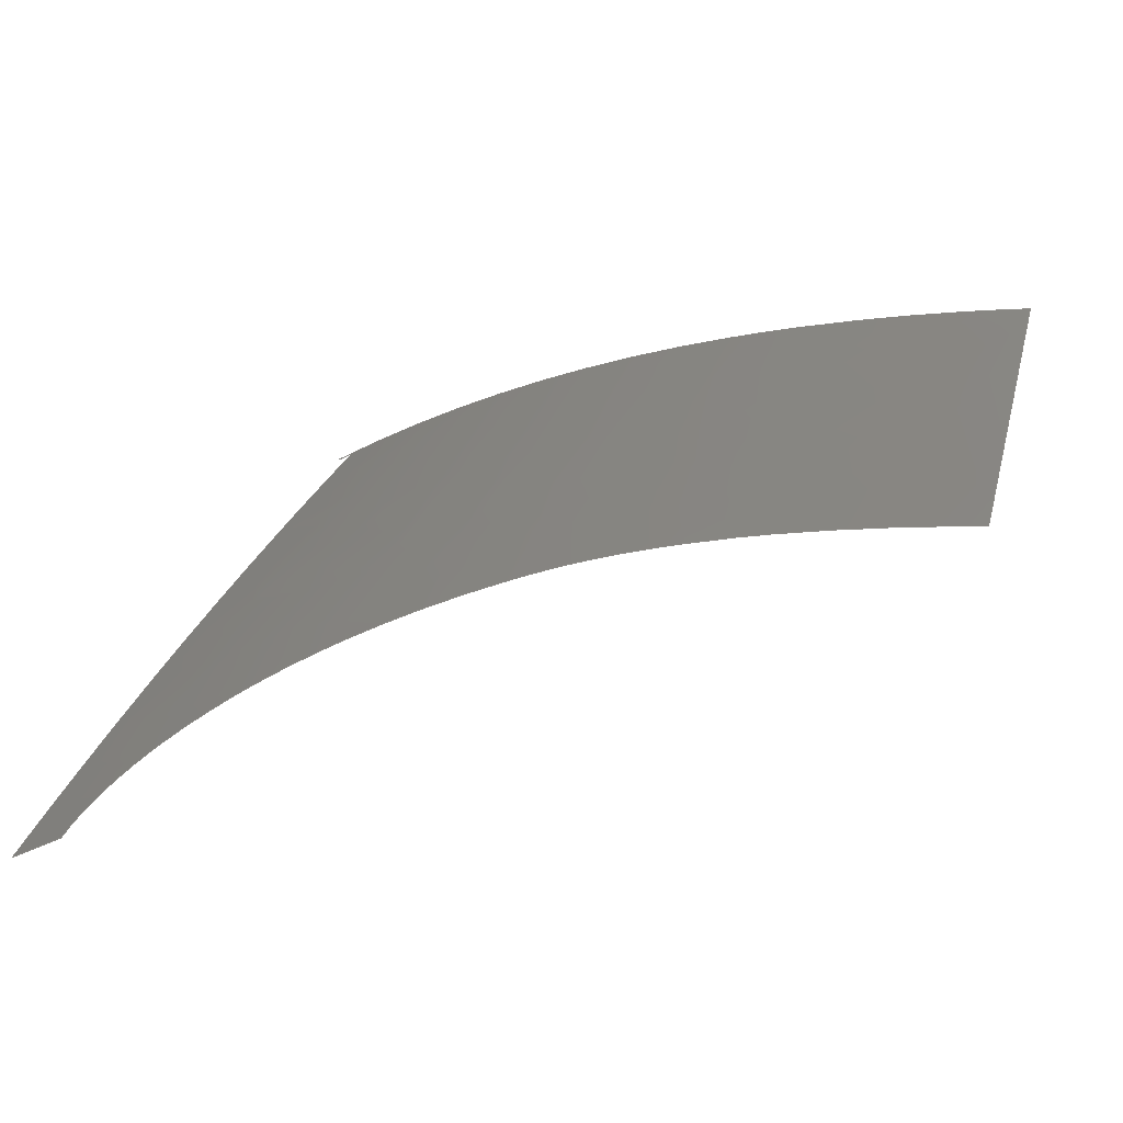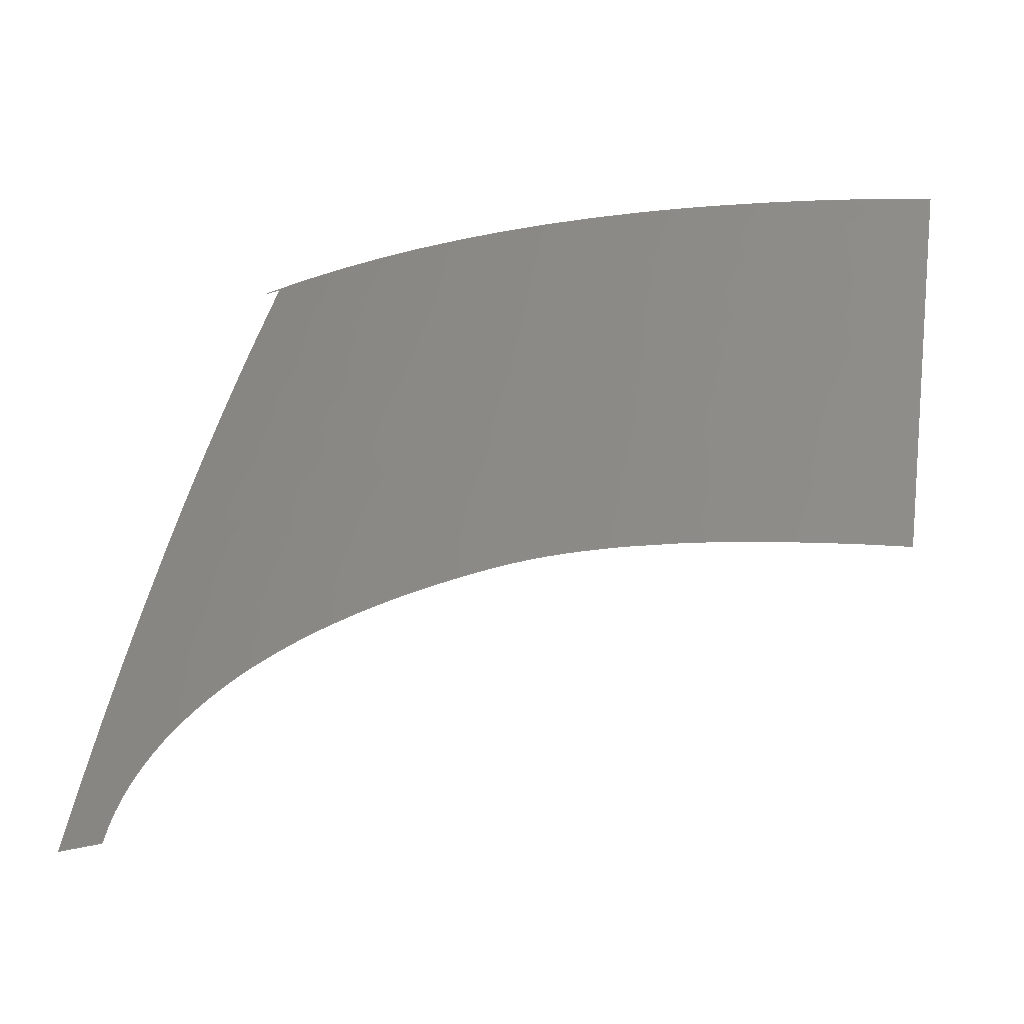
<metadata>
{"format":"iges","ext":"igs","renderer":"f3d","projection":"perspective","resolution":1024,"background":"white","views":[{"elev":29.4,"azim":14.1,"up":"+Z"},{"elev":51.7,"azim":8.9,"up":"+Z"}]}
</metadata>
<code>
START RECORD GO HERE
,,27HCASCADE IGES processor V3,6Hs6igs,
57HIBM CATIA IGES - CATIA SOLUTIONS V4RELEASE 1.9 REFRESH 01,
40HCATIA SOLUTIONS V4RELEASE 1.9 REFRESH 01,32,75,6,75,15,,1,2,2HMM,
1000,1,13H9.905e+05,0.001,1e+04,3Hcky,,9,0,13H9.905e+05;
     144       1       0       2       0       0       0       000000001
     144     200       3       1       0                  FAC412    1668
     128       2       0       2       0       0       0       001010001
     128     200       7      56       0                  SUR262    1667
     142      58       0       1       0       0       0       000010501
     142     200       3       1       0                  FAC412    1676
     102      59       0       0       0       0       0       000010501
     102       0       0       1       0                  FAC412    1675
     126      60       0       1       0       0       0       000010501
     126     200       3       2       0                  FAC412    1668
     126      62       0       1       0       0       0       000010501
     126     200       3      14       0                  FAC412    1669
     126      76       0       1       0       0       0       000010501
     126     200       3       4       0                  FAC412    1670
     126      80       0       1       0       0       0       000010501
     126     200       3      17       0                  FAC412    1671
     126      97       0       1       0       0       0       000010501
     126     200       3       2       0                  FAC412    1672
     126      99       0       1       0       0       0       000010501
     126     200       3      57       0                  FAC412    1673
     126     156       0       1       0       0       0       000010501
     126     200       3       2       0                  FAC412    1674
     102     158       0       0       0       0       0       000010000
     102       0       0       1       0                  FAC412    1676
     126     159       0       1       0       0       0       000010001
     126     200       8       5       0                 CRV3396    1676
     126     164       0       1       0       0       0       000010001
     126     200       8      10       0                 CRV3398    1677
     126     174       0       1       0       0       0       000010001
     126     200       8       5       0                 CRV3399    1678
     126     179       0       1       0       0       0       000010001
     126     200       8      21       0                 CRV3401    1679
     126     200       0       1       0       0       0       000010001
     126     200       8       5       0                 CRV3402    1680
     126     205       0       1       0       0       0       000010001
     126     200       8      68       0                 CRV3404    1681
     126     273       0       1       0       0       0       000010001
     126     200       8       7       0                 CRV3405    1682
     406     280       0       0       0       0       0       000000301
     406       0       0       1    6007                PROP6007       0
144,3,1,0,5,0,1,39;                                              0000001
128,9,10,5,5,0,0,1,0,0,0,0,0,0,0,0,1,1,1,1,2.163,    0000003
2.163,2.163,2.163,2.163,2.163,0,0,0,0,0,0,1,    0000003
1.946,2.942,3.784,4.385,4.85,4.85,4.85,4.85,   0000003
4.85,4.85,1,1,1,1,1,1,1,1,1,1,1,1,1,1,1,1, 0000003
1,1,1,1,1,1,1,1,1,1,1,1,1,1,1,1,1,1,1,1,1,  0000003
1,1,1,1,1,1,1,1,1,1,1,1,1,1,1,1,1,1,1,1,1,  0000003
1,1,1,1,1,1,1,1,1,1,1,1,1,1,1,1,1,1,1,1,1,  0000003
1,1,1,1,1,1,1,1,1,1,1,1,1,1,1,1,1,1,1,1,1,  0000003
1,1,1,1,1,1,1,1,1,1,-954.9,3.312e-07,311.7,       0000003
-954.9,13.66,311.7,-954.7,27.31,311.7,-954.3,        0000003
40.97,311.9,-953.7,54.62,312.1,-951.9,84.14,       0000003
312.8,-950.6,100,313.3,-948.9,115.9,314,       0000003
-946.8,131.7,315,-944.2,147.5,316.3,-949.4,         0000003
3.246e-07,315.2,-949.4,13.66,315.2,-949.2,27.31,      0000003
315.2,-948.8,40.97,315.4,-948.3,54.62,315.6,       0000003
-946.5,84.14,316.2,-945.3,100,316.7,-943.7,      0000003
115.9,317.4,-941.6,131.7,318.3,-939.1,147.5,319.5, 0000003
-938.6,3.117e-07,321.7,-938.6,13.66,321.7,-938.4,  0000003
27.31,321.8,-938,40.97,321.9,-937.5,54.62,       0000003
322.1,-935.9,84.14,322.6,-934.8,100,323,       0000003
-933.3,115.9,323.6,-931.4,131.7,324.5,-929.1,       0000003
147.5,325.6,-921.7,2.894e-07,330.8,-921.7,13.66,   0000003
330.8,-921.6,27.31,330.9,-921.3,40.97,331,       0000003
-920.8,54.62,331.1,-919.5,84.14,331.5,-918.4,      0000003
100,331.9,-917.2,115.9,332.4,-915.5,131.7,        0000003
333,-913.5,147.5,333.9,-899.2,2.651e-07,340.9,     0000003
-899.2,13.66,340.9,-899.1,27.31,341,-898.9,        0000003
40.97,341,-898.5,54.62,341.1,-897.4,84.14,341.4, 0000003
-896.6,100,341.7,-895.6,115.9,342,-894.2,      0000003
131.7,342.5,-892.6,147.5,343.2,-872.3,2.389e-07,        0000003
350.2,-872.3,13.66,350.2,-872.2,27.31,350.2,       0000003
-872,40.97,350.3,-871.8,54.62,350.3,-871,      0000003
84.14,350.5,-870.4,100,350.7,-869.7,115.9,       0000003
350.9,-868.7,131.7,351.2,-867.6,147.5,351.7,         0000003
-848.1,2.091e-07,356.6,-848.1,13.66,356.6,-848,  0000003
27.31,356.6,-847.9,40.97,356.6,-847.7,54.62,        0000003
356.7,-847.2,84.14,356.8,-846.9,100,356.9,        0000003
-846.4,115.9,357,-845.8,131.7,357.2,-845.1,       0000003
147.5,357.5,-829.6,1.898e-07,360.4,-829.6,13.66,    0000003
360.4,-829.5,27.31,360.4,-829.5,40.97,360.5,       0000003
-829.4,54.62,360.5,-829.1,84.14,360.5,-828.9,      0000003
100,360.6,-828.7,115.9,360.7,-828.4,131.7,360.8,  0000003
-828,147.5,361,-817.4,1.769e-07,362.5,-817.4,   0000003
13.66,362.5,-817.4,27.31,362.6,-817.3,40.97,       0000003
362.6,-817.3,54.62,362.6,-817.2,84.14,362.6,       0000003
-817.1,100,362.6,-817,115.9,362.7,-816.8,       0000003
131.7,362.8,-816.6,147.5,362.9,-810.5,1.698e-07,    0000003
363.6,-810.5,13.66,363.6,-810.5,27.31,363.6,       0000003
-810.5,40.97,363.6,-810.5,54.62,363.6,-810.5,       0000003
84.14,363.6,-810.4,100,363.7,-810.4,115.9,       0000003
363.7,-810.4,131.7,363.8,-810.3,147.5,363.8,        0000003
-807.5,1.666e-07,364,-807.5,13.66,364,-807.5,  0000003
27.31,364,-807.5,40.97,364,-807.5,54.62,       0000003
364.1,-807.5,84.14,364.1,-807.5,100,364.1,       0000003
-807.5,115.9,364.1,-807.5,131.7,364.2,-807.5,       0000003
147.5,364.2,0,2.163,0,4.85;                           0000003
142,0,3,7,23,0;                                                  0000005
102,7,9,11,13,15,17,19,21;                                       0000007
126,1,1,1,0,1,0,0,0,1,1,1,1,1.934,4.85,0,2.065,    0000009
4.85,0,0,1,0,0,1;                                       0000009
126,30,5,1,0,1,0,0,0,0,0,0,0,1,1,1,1,1,2,2,2,2,   0000011
2,3,3,3,3,3,4,4,4,4,4,5,5,5,5,5,6,6,6,6,6,  0000011
6,1,1,1,1,1,1,1,1,1,1,1,1,1,1,1,1,1,1,1,1,  0000011
1,1,1,1,1,1,1,1,1,1,1,2.065,4.85,0,2.065,     0000011
4.757,0,2.065,4.664,0,2.065,4.571,0,2.065,        0000011
4.478,0,2.065,4.385,0,2.065,4.265,0,2.065,4.145,   0000011
0,2.065,4.025,0,2.065,3.905,0,2.065,3.784,0,      0000011
2.065,3.616,0,2.065,3.448,0,2.065,3.279,0,        0000011
2.065,3.111,0,2.065,2.942,0,2.065,2.743,0,        0000011
2.065,2.544,0,2.065,2.344,0,2.065,2.145,0,        0000011
2.065,1.946,0,2.065,1.757,0,2.065,1.568,0,2.065, 0000011
1.378,0,2.065,1.189,0,2.065,1,0,2.065,0.8,0,      0000011
2.065,0.6,0,2.065,0.4,0,2.065,0.2,0,2.065,            0000011
3.331e-16,0,0,6,0,0,1;                                   0000011
126,5,5,1,0,1,0,0,0,0,0,0,0,1,1,1,1,1,1,1,1,1,1, 0000013
1,1,2.065,1.388e-17,0,2.065,0.02364,0,2.064,     0000013
0.04728,0,2.063,0.07093,0,2.063,0.09457,0,     0000013
2.062,0.1182,0,0,1,0,0,1;                               0000013
126,35,5,1,0,1,0,0,0,0,0,0,0,1,1,1,1,1,2,2,2,2,   0000015
2,3,3,3,3,3,4,4,4,4,4,5,5,5,5,5,6,6,6,6,6,  0000015
7,7,7,7,7,7,1,1,1,1,1,1,1,1,1,1,1,1,1,1,1,  0000015
1,1,1,1,1,1,1,1,1,1,1,1,1,1,1,1,1,1,1,1,1,  0000015
2.062,0.1182,0,2.046,0.118,0,2.03,0.1178,0,     0000015
2.014,0.1176,0,1.997,0.1174,0,1.981,0.1172,0,      0000015
1.902,0.1163,0,1.822,0.1155,0,1.743,0.1147,0,     0000015
1.663,0.114,0,1.584,0.1134,0,1.505,0.1128,0,     0000015
1.426,0.1122,0,1.346,0.1116,0,1.267,0.1111,0,       0000015
1.188,0.1106,0,1.15,0.1104,0,1.113,0.1102,0,     0000015
1.075,0.11,0,1.038,0.1098,0,1,0.1096,0,     0000015
0.9583,0.1094,0,0.9167,0.1092,0,0.875,0.109,0,  0000015
0.8334,0.1088,0,0.7917,0.1087,0,0.7125,0.1083,0,  0000015
0.6333,0.1081,0,0.5542,0.1078,0,0.475,0.1076,0,   0000015
0.3958,0.1075,0,0.3167,0.1073,0,0.2375,0.1072,0,   0000015
0.1583,0.1071,0,0.07916,0.1071,0,3.877e-07,        0000015
0.1071,0,0,7,0,0,1;                                      0000015
126,1,1,1,0,1,0,0,0,1,1,1,1,0,0.1071,0,0,0.431,0, 0000017
0,1,0,0,1;                                                  0000017
126,125,5,1,0,1,0,0,0,0,0,0,0,1,1,1,1,1,2,2,2,2,  0000019
2,3,3,3,3,3,4,4,4,4,4,5,5,5,5,5,6,6,6,6,6,  0000019
7,7,7,7,7,8,8,8,8,8,9,9,9,9,9,10,10,10,10,    0000019
10,11,11,11,11,11,12,12,12,12,12,13,13,13,13,13, 0000019
14,14,14,14,14,15,15,15,15,15,16,16,16,16,16,17, 0000019
17,17,17,17,18,18,18,18,18,19,19,19,19,19,20,20, 0000019
20,20,20,21,21,21,21,21,22,22,22,22,22,23,23,23, 0000019
23,23,24,24,24,24,24,25,25,25,25,25,25,1,1,1,1, 0000019
1,1,1,1,1,1,1,1,1,1,1,1,1,1,1,1,1,1,1,1,1,  0000019
1,1,1,1,1,1,1,1,1,1,1,1,1,1,1,1,1,1,1,1,1,  0000019
1,1,1,1,1,1,1,1,1,1,1,1,1,1,1,1,1,1,1,1,1,  0000019
1,1,1,1,1,1,1,1,1,1,1,1,1,1,1,1,1,1,1,1,1,  0000019
1,1,1,1,1,1,1,1,1,1,1,1,1,1,1,1,1,1,1,1,1,  0000019
1,1,1,1,1,1,1,1,1,1,1,1,1,1,1,1,1,1.388e-17,  0000019
0.431,0,0.03496,0.431,0,0.06993,0.438,0,     0000019
0.1045,0.4521,0,0.1381,0.4727,0,0.1707,0.4994,0,   0000019
0.2065,0.5287,0,0.241,0.5652,0,0.2737,0.6081,0,  0000019
0.3046,0.6563,0,0.3336,0.7089,0,0.3619,0.7603,0,  0000019
0.3885,0.8158,0,0.4133,0.8747,0,0.4365,0.9363,0,     0000019
0.4582,1,0,0.4674,1.027,0,0.4764,1.055,0,0.4851, 0000019
1.083,0,0.4935,1.111,0,0.5018,1.139,0,0.5263,     0000019
1.224,0,0.5487,1.311,0,0.5693,1.401,0,0.5883,       0000019
1.491,0,0.606,1.583,0,0.6198,1.655,0,0.6329,      0000019
1.727,0,0.6451,1.799,0,0.6568,1.872,0,0.6679,     0000019
1.946,0,0.6714,1.969,0,0.6748,1.992,0,0.6782,       0000019
2.015,0,0.6815,2.038,0,0.6848,2.061,0,0.6942,     0000019
2.127,0,0.7031,2.194,0,0.7117,2.26,0,0.72,      0000019
2.327,0,0.728,2.394,0,0.7291,2.403,0,0.7302,       0000019
2.413,0,0.7314,2.422,0,0.7325,2.432,0,0.7336,     0000019
2.441,0,0.7345,2.449,0,0.7354,2.457,0,0.7363,       0000019
2.465,0,0.7373,2.473,0,0.7382,2.481,0,0.7396,     0000019
2.494,0,0.7411,2.507,0,0.7425,2.52,0,0.7439,     0000019
2.533,0,0.7453,2.546,0,0.7477,2.568,0,0.75,      0000019
2.59,0,0.7522,2.612,0,0.7544,2.634,0,0.7564,     0000019
2.656,0,0.7582,2.676,0,0.76,2.695,0,0.7616,     0000019
2.715,0,0.7632,2.735,0,0.7647,2.754,0,0.7662,      0000019
2.773,0,0.7677,2.792,0,0.769,2.812,0,0.7703,      0000019
2.831,0,0.7716,2.85,0,0.7728,2.868,0,0.7739,     0000019
2.887,0,0.775,2.905,0,0.776,2.924,0,0.777,      0000019
2.942,0,0.7771,2.944,0,0.7772,2.945,0,0.7772,      0000019
2.946,0,0.7773,2.947,0,0.7774,2.949,0,0.7784,     0000019
2.968,0,0.7794,2.987,0,0.7803,3.006,0,0.7812,      0000019
3.025,0,0.782,3.044,0,0.7833,3.072,0,0.7844,      0000019
3.099,0,0.7855,3.126,0,0.7865,3.154,0,0.7874,      0000019
3.181,0,0.7879,3.196,0,0.7884,3.21,0,0.7889,       0000019
3.225,0,0.7894,3.24,0,0.7898,3.254,0,0.7902,     0000019
3.267,0,0.7906,3.279,0,0.791,3.291,0,0.7913,      0000019
3.303,0,0.7916,3.316,0,0.7932,3.373,0,0.7946,      0000019
3.431,0,0.7957,3.489,0,0.7966,3.547,0,0.7973,     0000019
3.605,0,0.7977,3.638,0,0.798,3.672,0,0.7983,     0000019
3.705,0,0.7986,3.738,0,0.7988,3.772,0,0.7988,     0000019
3.774,0,0.7988,3.777,0,0.7988,3.779,0,0.7988,      0000019
3.782,0,0.7989,3.784,0,0.7994,3.905,0,0.7995,     0000019
4.025,0,0.7989,4.145,0,0.7979,4.265,0,0.7967,      0000019
4.385,0,0.7957,4.478,0,0.7946,4.571,0,0.7933,      0000019
4.664,0,0.792,4.757,0,0.7906,4.85,0,0,25,0,0,  0000019
1;                                                              0000019
126,2,1,1,0,1,0,0,0,1,2,2,1,1,1,0.7906,4.85,0,1,  0000021
4.85,0,1.934,4.85,0,0,2,0,0,1;                    0000021
102,7,25,27,29,31,33,35,37;                                      0000023
126,5,5,1,0,1,0,0,0,0,0,0,0,1,1,1,1,1,1,1,1,1,1, 0000025
1,1,-807.5,132,364.2,-807.5,133.7,364.2,         0000025
-807.5,135.5,364.2,-807.5,137.3,364.2,-807.5,       0000025
139.1,364.2,-807.5,140.9,364.2,0,1,1,-3.17e-09,   0000025
1.71e-06;                                                     0000025
126,15,5,1,0,1,0,0,0,0,0,0,0,1,1,1,1,1,2,2,2,2,   0000027
2,3,3,3,3,3,3,1,1,1,1,1,1,1,1,1,1,1,1,1,1,  0000027
1,1,-807.5,140.9,364.2,-819.2,140.9,362.5,-830.7, 0000027
140.9,360.5,-842.2,140.9,358.1,-853.6,140.9,        0000027
355.3,-864.9,140.9,351.9,-876,140.9,348.7,        0000027
-887,140.9,344.9,-897.9,140.9,340.7,-908.5,       0000027
140.9,336,-918.9,140.9,330.7,-924.3,140.9,       0000027
328,-929.7,140.9,325.2,-935,140.9,322.2,       0000027
-940.2,140.9,319,-945.3,140.9,315.8,0,3,         0000027
-5.533e-07,-1,4.975e-06;                                     0000027
126,5,5,1,0,1,0,0,0,0,0,0,0,1,1,1,1,1,1,1,1,1,1, 0000029
1,1,-945.3,140.9,315.8,-944.7,140.8,316.2,         0000029
-944.1,140.8,316.5,-943.5,140.7,316.9,-942.9,       0000029
140.7,317.3,-942.3,140.7,317.7,0,1,0.06448,       0000029
0.9979,-6.676e-05;                                           0000029
126,35,5,0,0,1,0,0,0,0,0,0,0,1,1,1,1,1,2,2,2,2,   0000031
2,3,3,3,3,3,4,4,4,4,4,5,5,5,5,5,6,6,6,6,6,  0000031
7,7,7,7,7,7,1,1,1,1,1,1,1,1,1,1,1,1,1,1,1,  0000031
1,1,1,1,1,1,1,1,1,1,1,1,1,1,1,1,1,1,1,1,1,  0000031
-942.3,140.7,317.7,-942.5,139.6,317.6,-942.6,       0000031
138.4,317.5,-942.8,137.3,317.4,-943,136.2,       0000031
317.3,-943.1,135.1,317.3,-943.9,129.7,316.9,       0000031
-944.6,124.3,316.5,-945.3,118.9,316.2,-946,       0000031
113.5,315.9,-946.5,108.1,315.7,-947.1,102.7,       0000031
315.4,-947.7,97.31,315.2,-948.2,91.91,315,       0000031
-948.6,86.49,314.8,-949,81.08,314.6,-949.2,       0000031
78.52,314.5,-949.4,75.96,314.5,-949.6,73.4,       0000031
314.4,-949.7,70.83,314.3,-949.9,68.27,314.3,       0000031
-950.1,65.43,314.2,-950.2,62.58,314.1,-950.4,        0000031
59.74,314.1,-950.5,56.9,314,-950.7,54.05,       0000031
314,-950.9,48.65,313.9,-951.1,43.25,313.8,       0000031
-951.3,37.84,313.7,-951.5,32.43,313.7,-951.6,      0000031
27.03,313.6,-951.7,21.62,313.6,-951.8,16.22,        0000031
313.6,-951.9,10.81,313.6,-951.9,5.406,313.5,       0000031
-951.9,2.68e-05,313.5,0,7,0.06448,0.9979,         0000031
-6.676e-05;                                                    0000031
126,5,5,1,0,1,0,0,0,0,0,0,0,1,1,1,1,1,1,1,1,1,1, 0000033
1,1,-951.9,3.277e-07,313.5,-950.1,3.255e-07,314.7,  0000033
-948.3,3.233e-07,315.8,-946.5,3.211e-07,316.8,        0000033
-944.7,3.19e-07,317.9,-942.9,3.168e-07,319,0,1, 0000033
-9.989e-10,-1,-3.409e-10;                                   0000033
126,125,5,0,0,1,0,0,0,0,0,0,0,1,1,1,1,1,2,2,2,2,  0000035
2,3,3,3,3,3,4,4,4,4,4,5,5,5,5,5,6,6,6,6,6,  0000035
7,7,7,7,7,8,8,8,8,8,9,9,9,9,9,10,10,10,10,    0000035
10,11,11,11,11,11,12,12,12,12,12,13,13,13,13,13, 0000035
14,14,14,14,14,15,15,15,15,15,16,16,16,16,16,17, 0000035
17,17,17,17,18,18,18,18,18,19,19,19,19,19,20,20, 0000035
20,20,20,21,21,21,21,21,22,22,22,22,22,23,23,23, 0000035
23,23,24,24,24,24,24,25,25,25,25,25,25,1,1,1,1, 0000035
1,1,1,1,1,1,1,1,1,1,1,1,1,1,1,1,1,1,1,1,1,  0000035
1,1,1,1,1,1,1,1,1,1,1,1,1,1,1,1,1,1,1,1,1,  0000035
1,1,1,1,1,1,1,1,1,1,1,1,1,1,1,1,1,1,1,1,1,  0000035
1,1,1,1,1,1,1,1,1,1,1,1,1,1,1,1,1,1,1,1,1,  0000035
1,1,1,1,1,1,1,1,1,1,1,1,1,1,1,1,1,1,1,1,1,  0000035
1,1,1,1,1,1,1,1,1,1,1,1,1,1,1,1,1,-942.9,     0000035
3.168e-07,319,-942.9,2.389,319,-942.7,4.778,   0000035
319.1,-942.3,7.136,319.3,-941.7,9.436,319.7,       0000035
-940.9,11.66,320.1,-940.1,14.1,320.6,-939,      0000035
16.46,321.2,-937.8,18.69,321.9,-936.4,20.8,       0000035
322.6,-934.8,22.78,323.5,-933.4,24.71,324.3,        0000035
-931.7,26.52,325.1,-930,28.22,326,-928.2,       0000035
29.8,327,-926.3,31.28,327.9,-925.5,31.91,       0000035
328.3,-924.7,32.53,328.7,-923.9,33.12,329.1,         0000035
-923.1,33.7,329.5,-922.2,34.26,329.9,-919.7,35.93,    0000035
331.1,-917.2,37.46,332.4,-914.5,38.86,333.6,        0000035
-911.8,40.17,334.8,-909,41.38,336,-906.9,        0000035
42.32,336.9,-904.7,43.21,337.9,-902.6,44.05,338.8, 0000035
-900.3,44.84,339.7,-898.1,45.6,340.6,-897.4,       0000035
45.84,340.8,-896.7,46.08,341.1,-896,46.31,       0000035
341.4,-895.3,46.53,341.6,-894.6,46.76,341.9,       0000035
-892.6,47.39,342.7,-890.6,48.01,343.4,-888.6,      0000035
48.59,344.2,-886.5,49.16,344.9,-884.5,49.7,        0000035
345.6,-884.2,49.78,345.7,-883.9,49.86,345.8,        0000035
-883.6,49.93,345.9,-883.3,50.01,346,-883,50.09, 0000035
346.1,-882.8,50.15,346.2,-882.5,50.21,346.3,        0000035
-882.3,50.27,346.4,-882,50.34,346.5,-881.8,       0000035
50.4,346.5,-881.4,50.5,346.7,-881,50.6,       0000035
346.8,-880.6,50.7,346.9,-880.2,50.79,347.1,       0000035
-879.8,50.89,347.2,-879.1,51.05,347.4,-878.5,      0000035
51.21,347.7,-877.8,51.36,347.9,-877.1,51.5,       0000035
348.1,-876.4,51.65,348.3,-875.8,51.77,348.5,         0000035
-875.2,51.89,348.7,-874.6,52,348.9,-874,      0000035
52.11,349.1,-873.4,52.21,349.3,-872.8,52.32,       0000035
349.5,-872.2,52.41,349.7,-871.6,52.51,349.8,       0000035
-871,52.59,350,-870.4,52.68,350.2,-869.9,52.76,  0000035
350.4,-869.3,52.84,350.5,-868.7,52.91,350.7,       0000035
-868.1,52.98,350.9,-867.6,53.05,351.1,-867.5,      0000035
53.06,351.1,-867.5,53.06,351.1,-867.5,53.07,351.1,  0000035
-867.4,53.07,351.1,-867.4,53.08,351.1,-866.8,        0000035
53.15,351.3,-866.2,53.21,351.5,-865.6,53.28,        0000035
351.6,-865,53.34,351.8,-864.4,53.39,352,         0000035
-863.6,53.48,352.2,-862.7,53.55,352.5,-861.9,       0000035
53.63,352.7,-861,53.7,352.9,-860.2,53.76,        0000035
353.2,-859.7,53.8,353.3,-859.2,53.83,353.4,        0000035
-858.8,53.86,353.5,-858.3,53.9,353.7,-857.9,      0000035
53.93,353.8,-857.5,53.95,353.9,-857.1,53.98,       0000035
354,-856.7,54,354.1,-856.3,54.03,354.2,       0000035
-856,54.05,354.3,-854.2,54.16,354.8,-852.3,       0000035
54.25,355.2,-850.5,54.32,355.7,-848.7,54.38,       0000035
356.1,-846.9,54.43,356.5,-845.9,54.46,356.8,         0000035
-844.8,54.49,357,-843.8,54.51,357.3,-842.7,      0000035
54.52,357.5,-841.7,54.54,357.8,-841.6,54.54,       0000035
357.8,-841.5,54.54,357.8,-841.4,54.54,357.8,         0000035
-841.4,54.54,357.8,-841.3,54.54,357.8,-837.5,      0000035
54.58,358.7,-833.7,54.58,359.5,-829.9,54.54,360.2, 0000035
-826.1,54.48,361,-822.3,54.39,361.7,-819.4,      0000035
54.33,362.2,-816.4,54.25,362.7,-813.5,54.16,363.2, 0000035
-810.5,54.07,363.6,-807.5,53.98,364.1,0,25,         0000035
-9.989e-10,-1,-3.409e-10;                                   0000035
126,10,5,1,0,1,0,0,0,0,0,0,0,1,1,1,1,1,2,2,2,2,   0000037
2,2,1,1,1,1,1,1,1,1,1,1,1,-807.5,53.98,364.1, 0000037
-807.5,56.84,364.1,-807.5,59.69,364.1,-807.5,      0000037
62.55,364.1,-807.5,65.41,364.1,-807.5,68.27,        0000037
364.1,-807.5,81.01,364.1,-807.5,93.74,364.1,       0000037
-807.5,106.5,364.1,-807.5,119.2,364.1,-807.5,      0000037
132,364.2,0,2,1,-1.207e-09,6.099e-07;               0000037
406,2,2,2,0,0;                                                   0000039
S      1G      4D     40P    280
</code>
